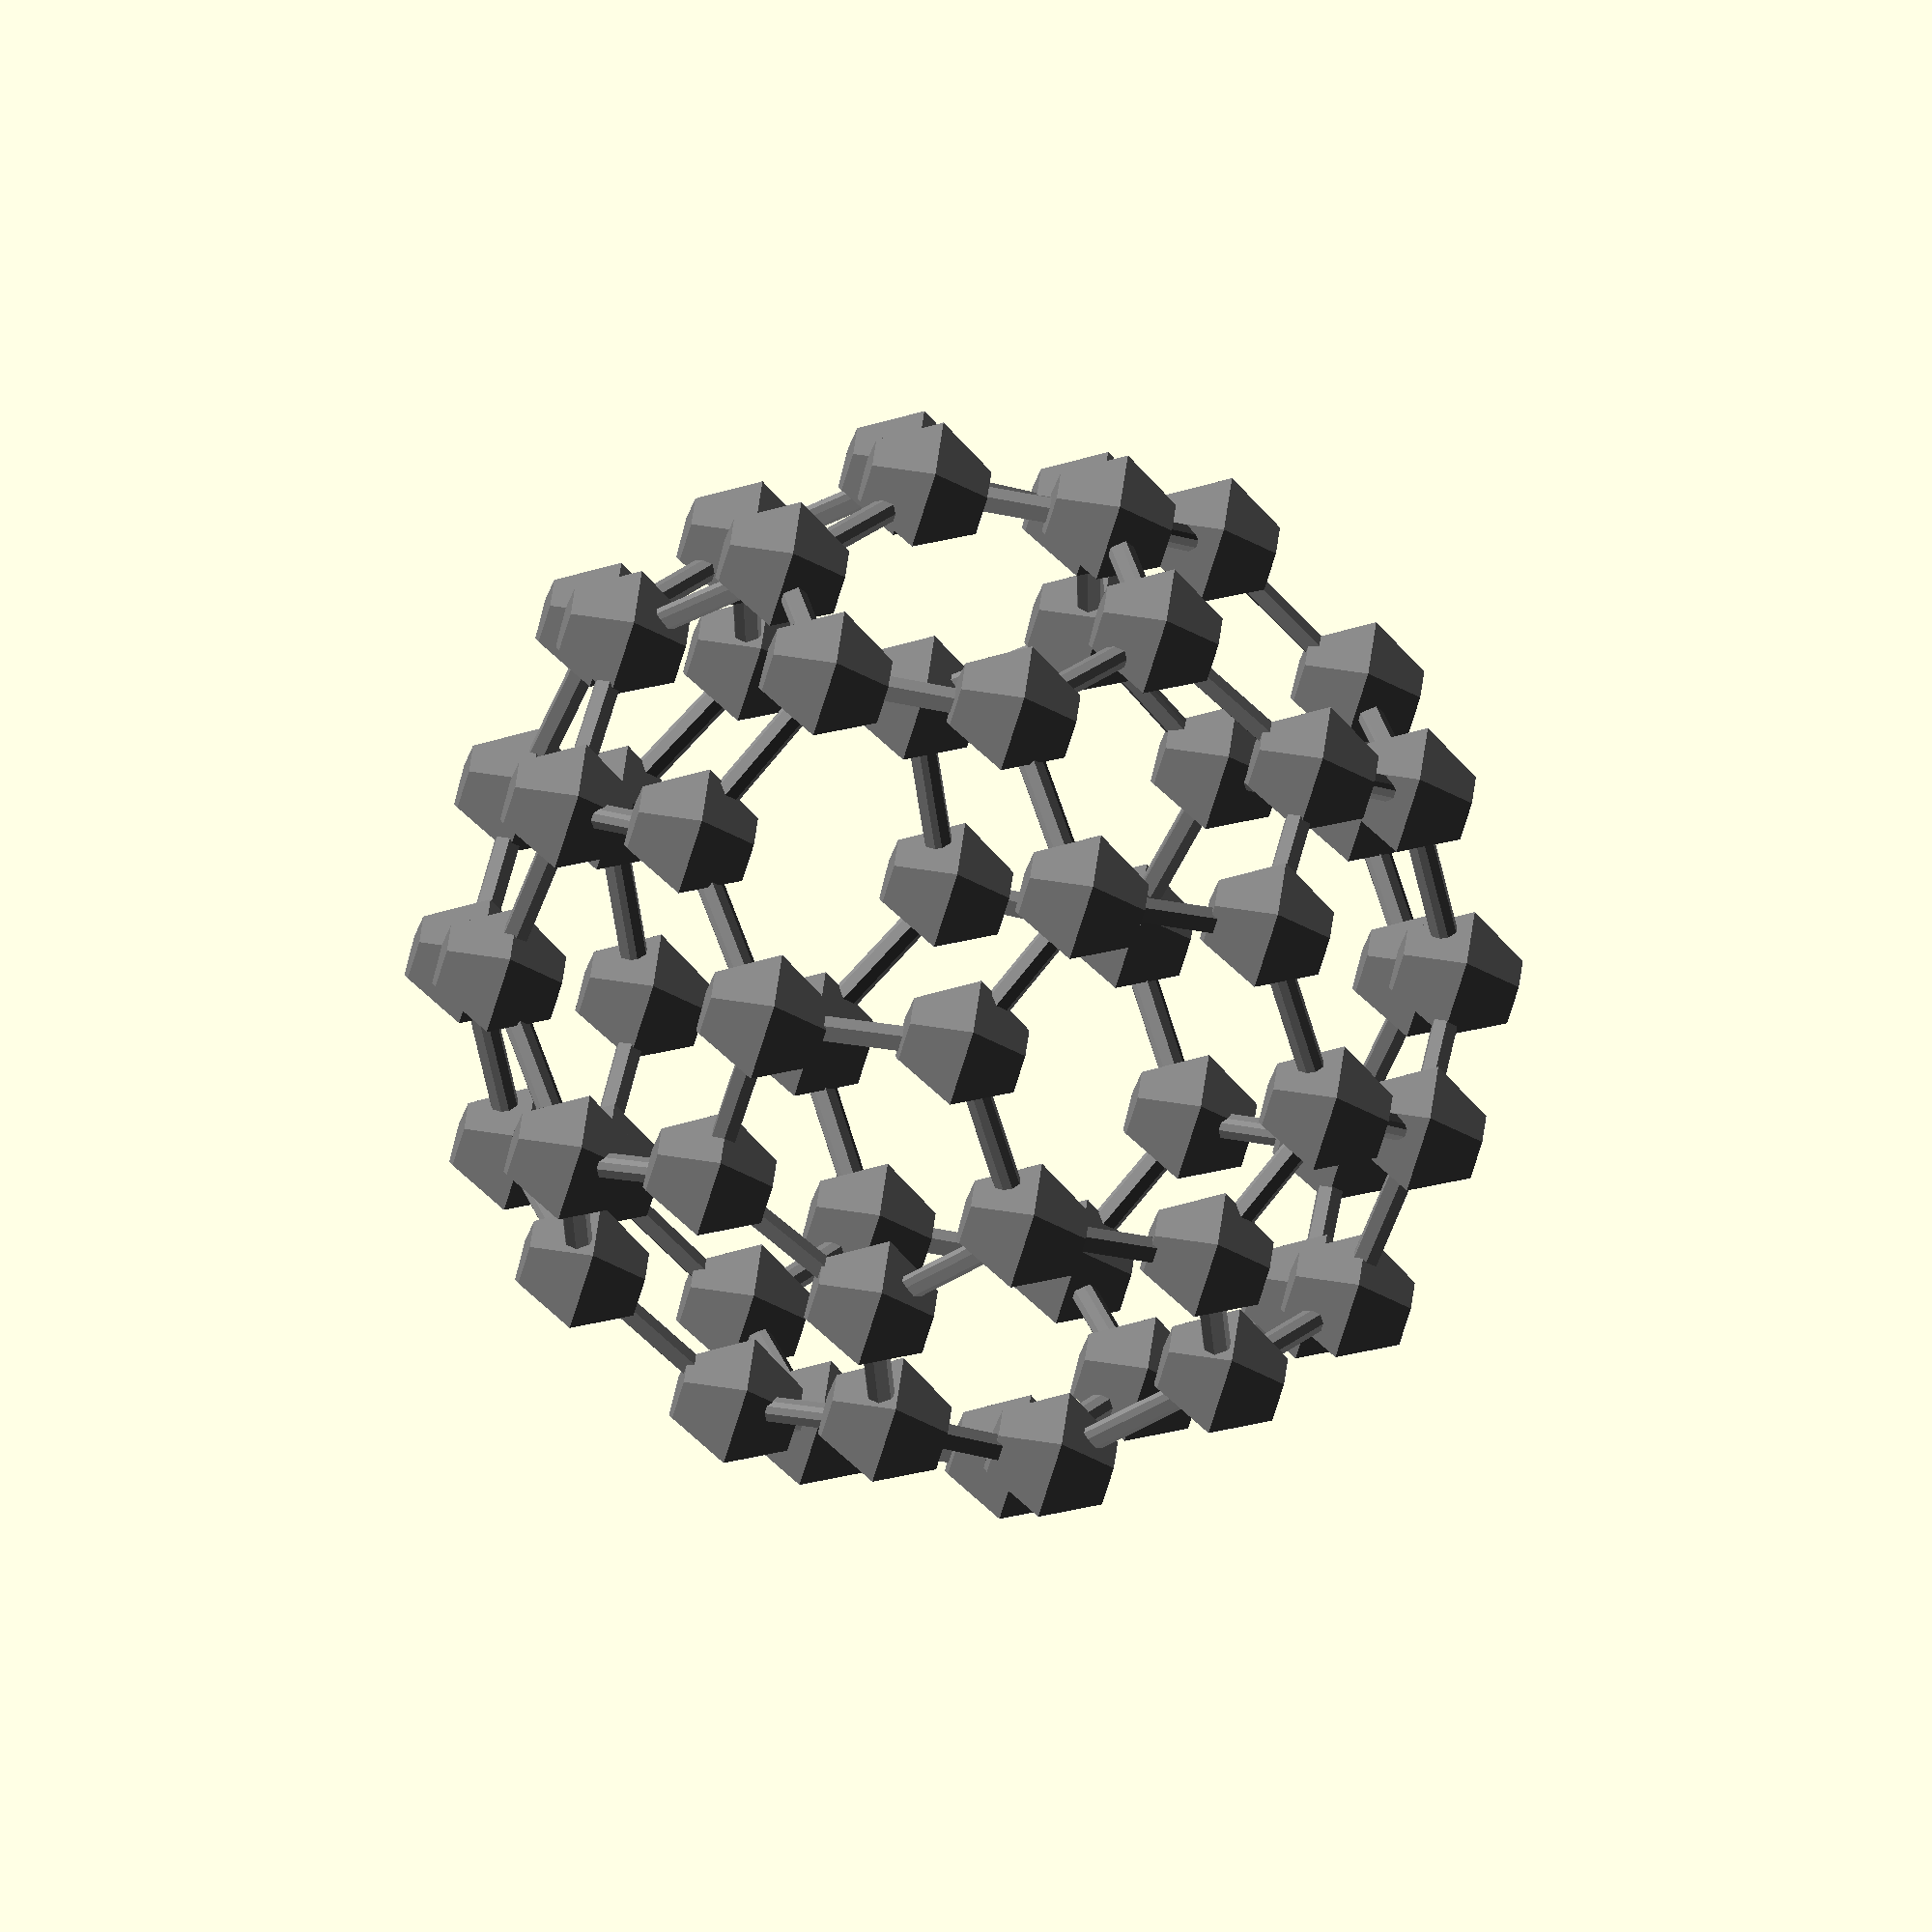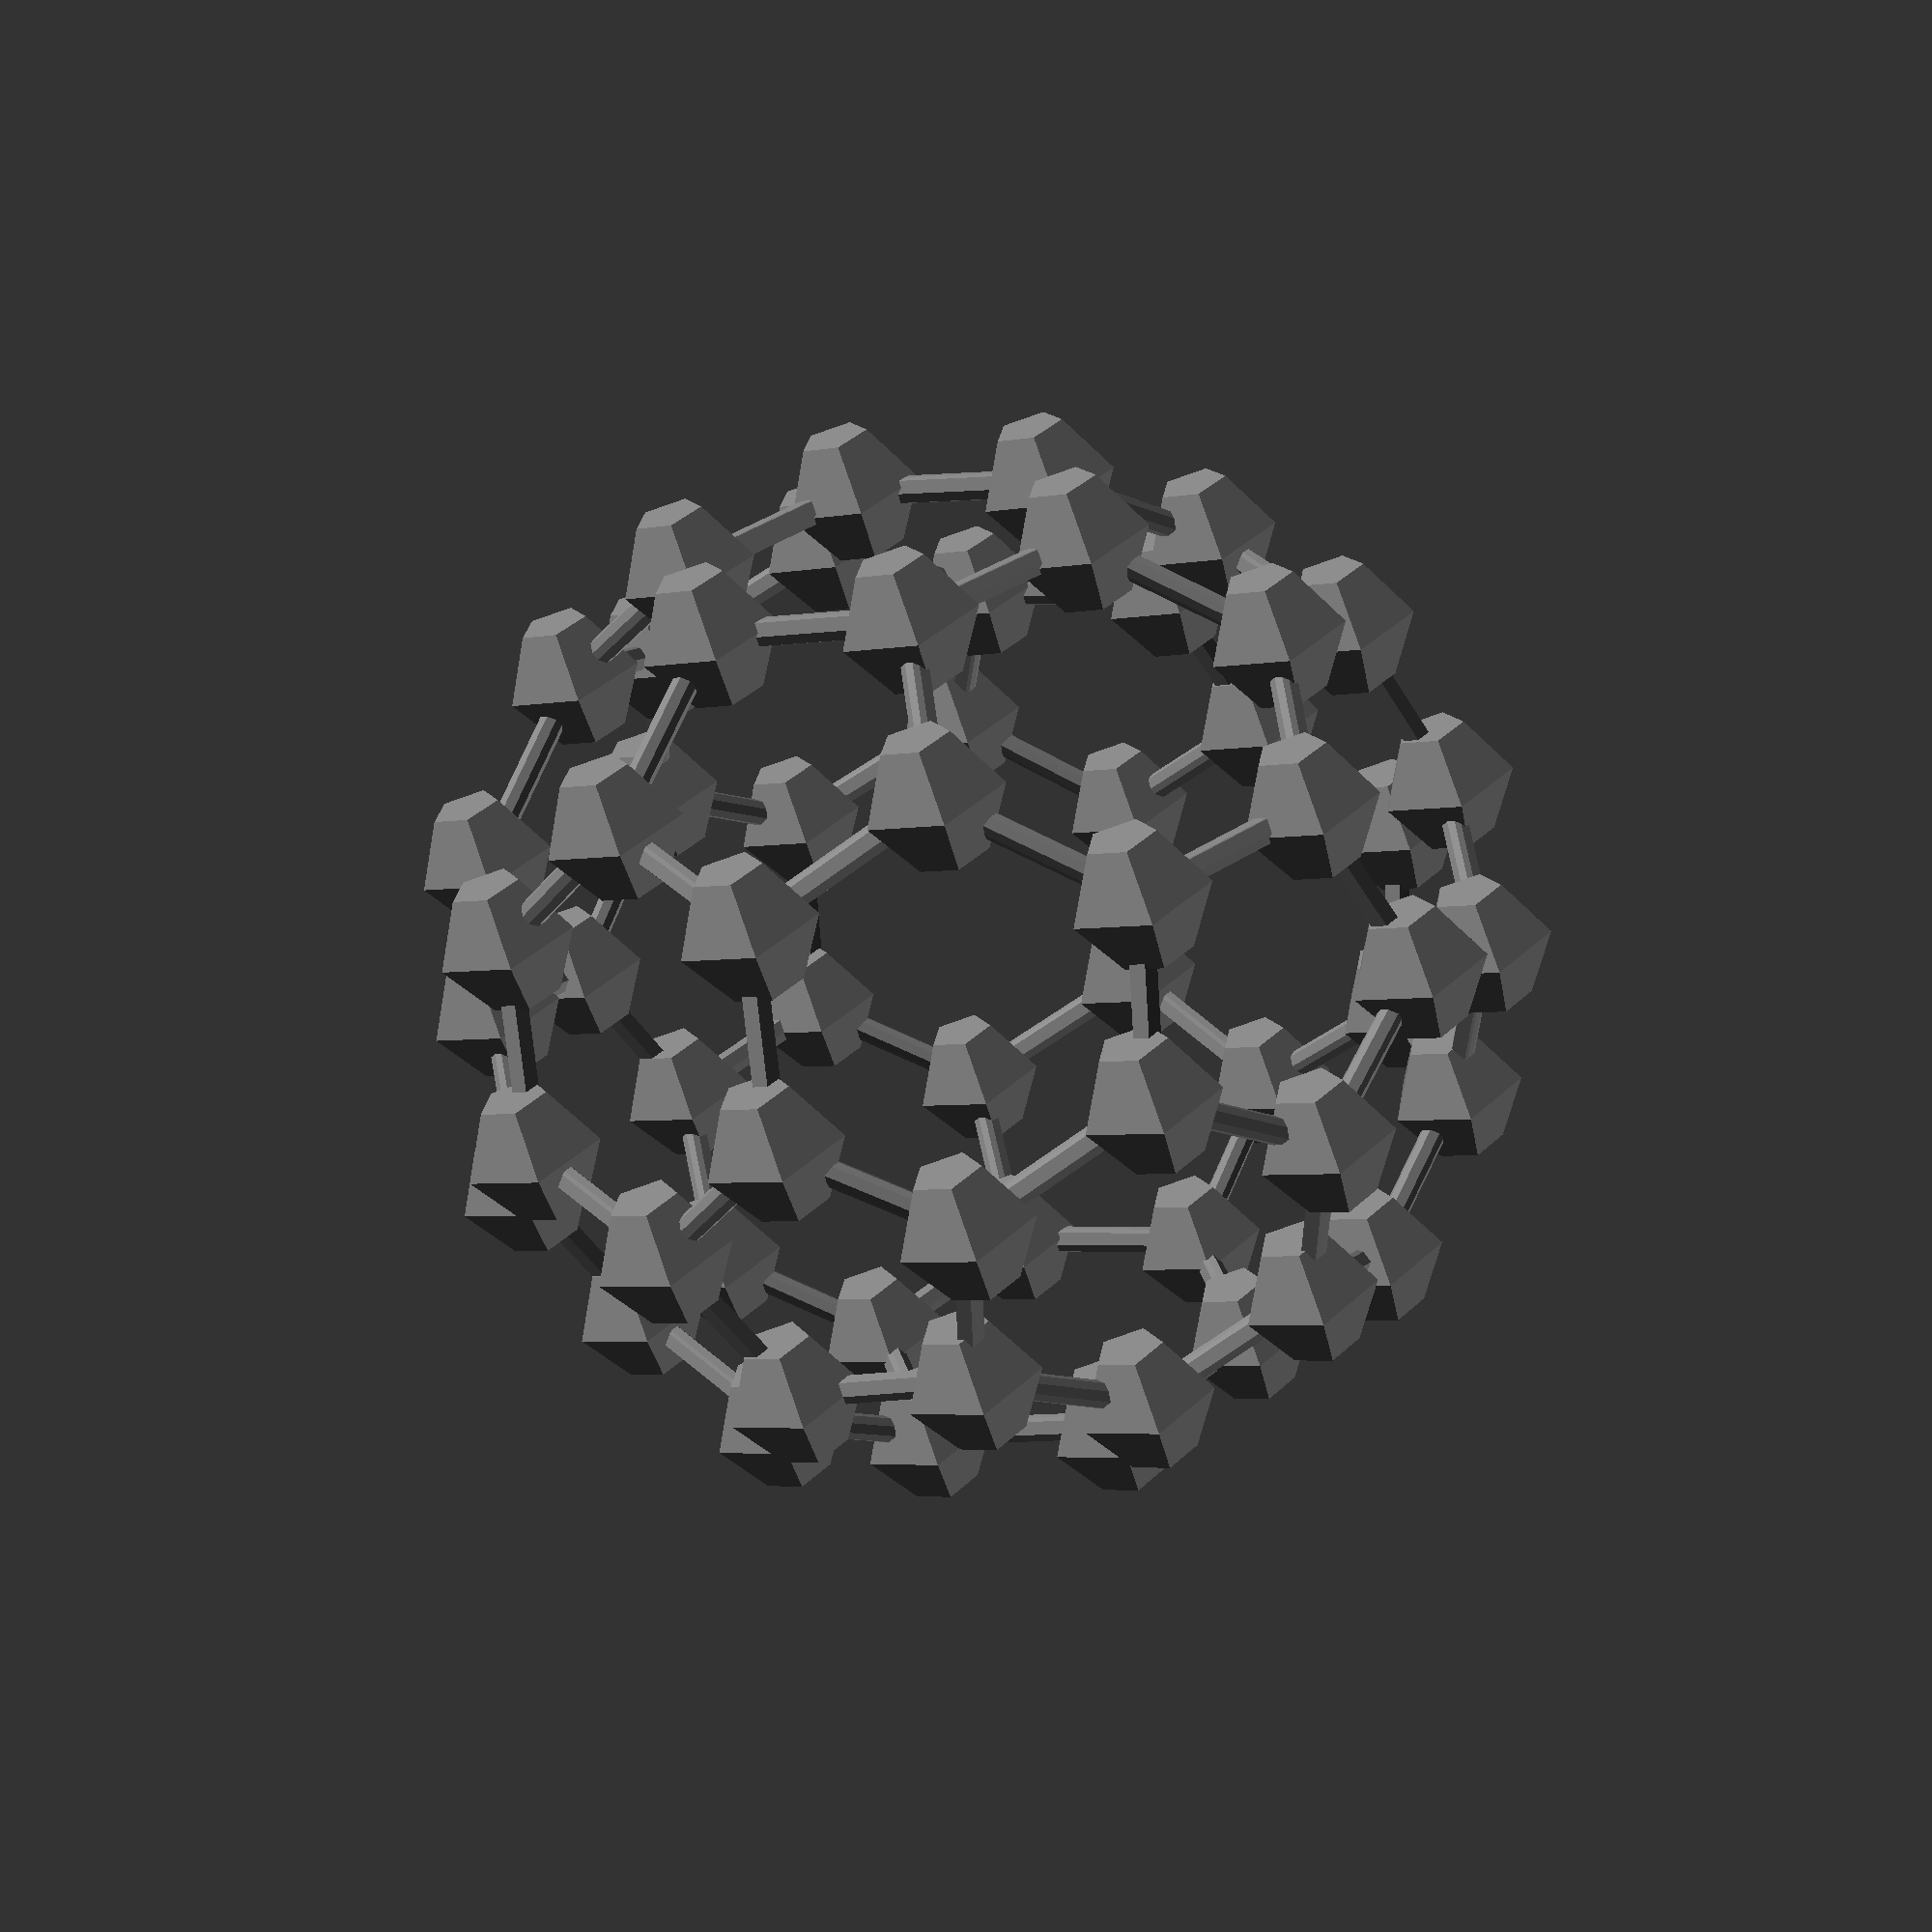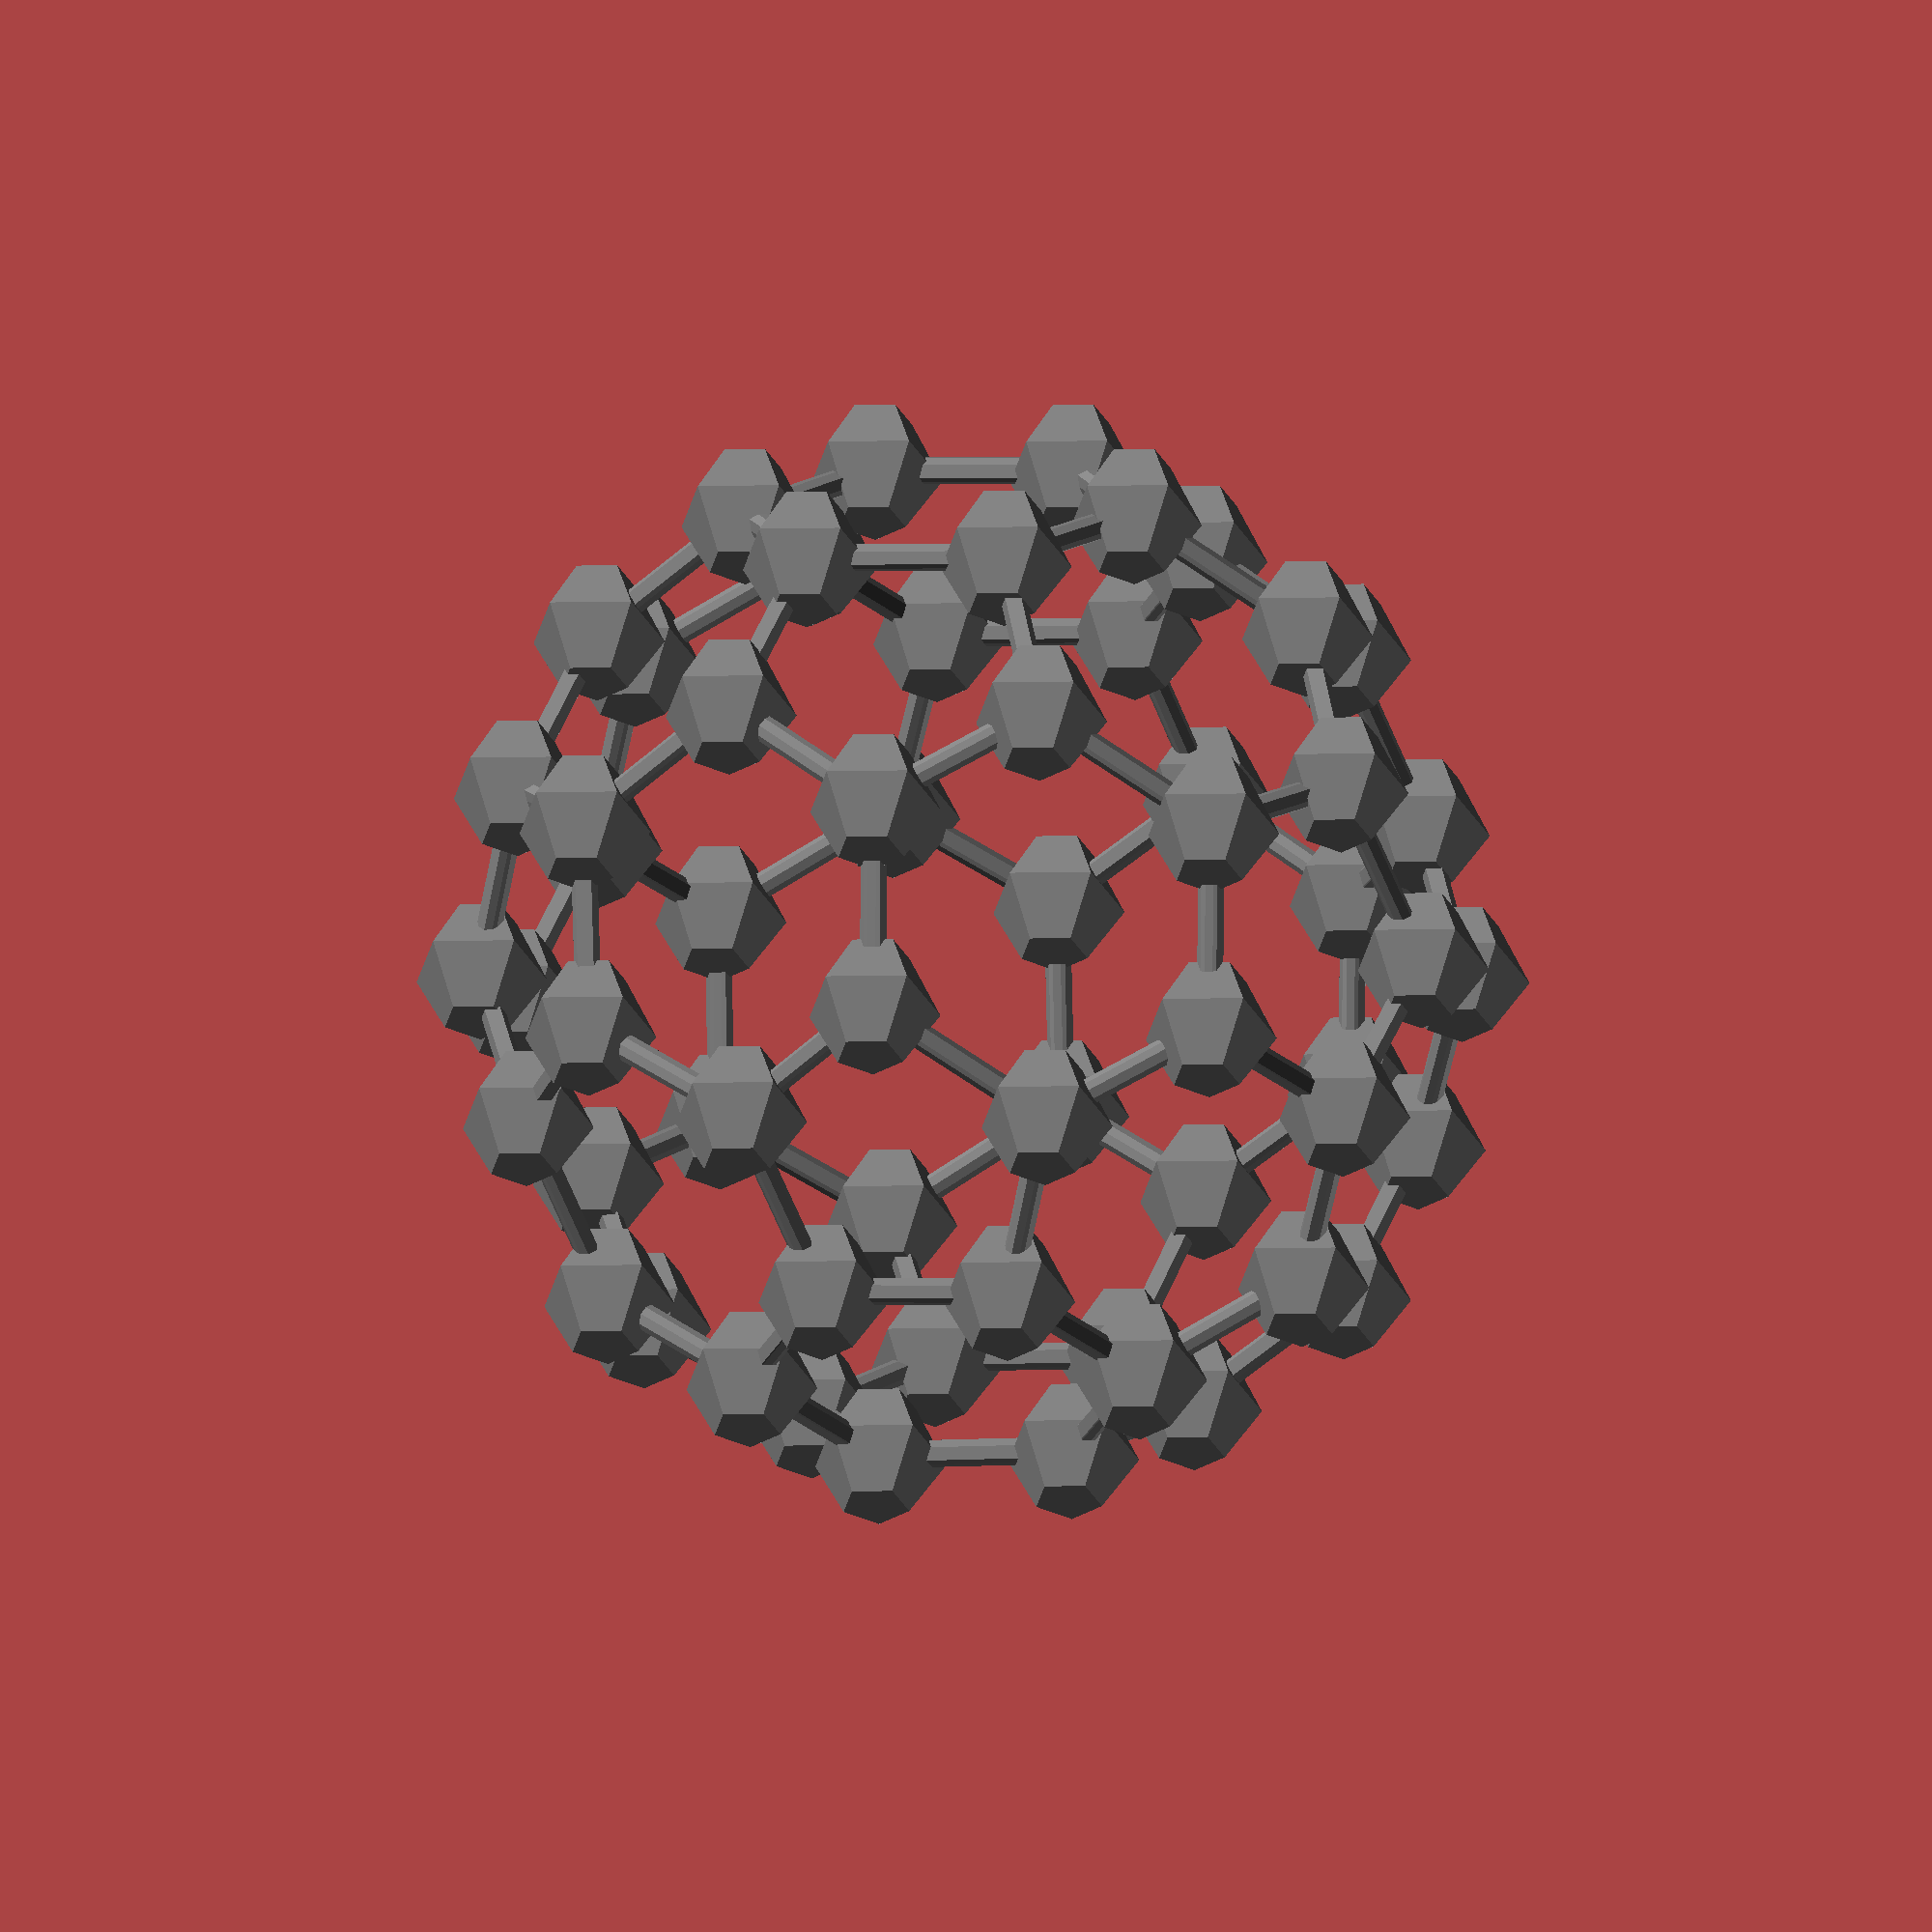
<openscad>
// Generated SCAD file from MOL

translate([-4.878001321896693, 1.032650744761364, -3.2838682969320963]) color("grey") sphere(r = 0.5);
translate([-4.959860150062124, 2.1905998418228565, -2.5674479802477905]) color("grey") sphere(r = 0.5);
translate([-5.88950509107886, -0.042026811215219215, -3.1197196315813214]) color("grey") sphere(r = 0.5);
translate([-6.07478616535023, 2.4241025694224523, -1.6204573920215062]) color("grey") sphere(r = 0.5);
translate([-5.822536963027714, 3.093654885696435, -0.4600154060810062]) color("grey") sphere(r = 0.5);
translate([-3.5893749354169406, 2.653873495484784, -2.196503504904822]) color("grey") sphere(r = 0.5);
translate([-3.3908863932036915, 3.342954370743634, -0.9071676735250302]) color("grey") sphere(r = 0.5);
translate([-4.4654850904108345, 3.5591875223900415, -0.1014095176241763]) color("grey") sphere(r = 0.5);
translate([-4.028244119797145, -1.6286981354937966, -3.2659891486970984]) color("grey") sphere(r = 0.5);
translate([-3.021793389707532, -0.5531946592638306, -3.3666506314241724]) color("grey") sphere(r = 0.5);
translate([-5.475094602550402, -1.3415399632401255, -3.1372455885332085]) color("grey") sphere(r = 0.5);
translate([-3.435429497043345, 0.7372924127892736, -3.3891195112071038]) color("grey") sphere(r = 0.5);
translate([-2.667529837367343, 1.760095683769574, -2.65335603112598]) color("grey") sphere(r = 0.5);
translate([-1.8411545748056382, -0.9033260832049747, -2.5522541065869073]) color("grey") sphere(r = 0.5);
translate([-1.11341412333927, 0.10188686745393592, -1.738848386357124]) color("grey") sphere(r = 0.5);
translate([-1.49764143535506, 1.4104154040865027, -1.8141598177726366]) color("grey") sphere(r = 0.5);
translate([-5.788111262382324, -3.007858569843985, -1.3770337607070904]) color("grey") sphere(r = 0.5);
translate([-4.342870988116776, -3.289725728916266, -1.4979952288055614]) color("grey") sphere(r = 0.5);
translate([-6.338206368713528, -2.053489888622611, -2.172057490869778]) color("grey") sphere(r = 0.5);
translate([-3.4734260383447157, -2.572770347988298, -2.4538053196607272]) color("grey") sphere(r = 0.5);
translate([-2.123852179158624, -2.1206200876034558, -2.0088411171391143]) color("grey") sphere(r = 0.5);
translate([-3.8972929540368106, -3.4900148928079213, -0.22526331687051485]) color("grey") sphere(r = 0.5);
translate([-2.557904374821587, -3.031389119237678, 0.21773060891296295]) color("grey") sphere(r = 0.5);
translate([-1.6973636728286823, -2.3922072526402567, -0.6230586777667557]) color("grey") sphere(r = 0.5);
translate([-7.684787684375654, -1.1467349565013651, -0.15437661521630863]) color("grey") sphere(r = 0.5);
translate([-7.1484202522164635, -2.1164004505405325, 0.6398747853489214]) color("grey") sphere(r = 0.5);
translate([-7.298665897556533, -1.0996870988717329, -1.579944382801728]) color("grey") sphere(r = 0.5);
translate([-6.179479637544679, -3.065942686082015, 0.04664667474578591]) color("grey") sphere(r = 0.5);
translate([-5.038782706433579, -3.358807019320938, 0.7350038742568751]) color("grey") sphere(r = 0.5);
translate([-6.9135530709573265, -1.4713695518168604, 1.9469942705822807]) color("grey") sphere(r = 0.5);
translate([-5.799816886440579, -1.7915014622855037, 2.649894225809788]) color("grey") sphere(r = 0.5);
translate([-4.838855309600305, -2.754398716113342, 2.076554626206091]) color("grey") sphere(r = 0.5);
translate([-7.1121705706678116, 1.3744847977446628, -1.379573205115611]) color("grey") sphere(r = 0.5);
translate([-7.491923947210217, 1.401700651323508, -0.0715022518651941]) color("grey") sphere(r = 0.5);
translate([-7.01737192179559, 0.1080559909692054, -2.1461998877621373]) color("grey") sphere(r = 0.5);
translate([-7.788156030717915, 0.12839336704221713, 0.6118603165629818]) color("grey") sphere(r = 0.5);
translate([-7.324931782347565, -0.055015752643298284, 1.8802473667817492]) color("grey") sphere(r = 0.5);
translate([-6.695592818689192, 2.472567951659295, 0.559946782908877]) color("grey") sphere(r = 0.5);
translate([-6.256703196863712, 2.304427949750055, 1.8355605026001265]) color("grey") sphere(r = 0.5);
translate([-6.546320852473919, 1.0276246299964542, 2.530880510131757]) color("grey") sphere(r = 0.5);
translate([-3.7514540319213707, -1.0823521606079758, 3.2984705175667193]) color("grey") sphere(r = 0.5);
translate([-5.067022711878506, -0.7342724188055213, 3.372676799543776]) color("grey") sphere(r = 0.5);
translate([-5.460413334582333, 0.6916632034420076, 3.288154376518287]) color("grey") sphere(r = 0.5);
translate([-2.7047932463496975, -0.04560761243031761, 3.2192994060673024]) color("grey") sphere(r = 0.5);
translate([-1.485138100507574, -1.4761635417737184, 1.5942151163974676]) color("grey") sphere(r = 0.5);
translate([-2.42703676970135, -2.4617582274499434, 1.594045143526487]) color("grey") sphere(r = 0.5);
translate([-3.6087680579211048, -2.3208344075217755, 2.4761226082510066]) color("grey") sphere(r = 0.5);
translate([-1.6259539067563917, -0.2559194655048555, 2.417696420284086]) color("grey") sphere(r = 0.5);
translate([-0.8199937976337225, 1.0670507303167054, 0.45704044466601795]) color("grey") sphere(r = 0.5);
translate([-0.6872460748062774, -0.18280348229869092, -0.3478451330777147]) color("grey") sphere(r = 0.5);
translate([-0.9962781204956376, -1.3875832938969737, 0.2008474210275167]) color("grey") sphere(r = 0.5);
translate([-1.2790898448879822, 1.0558113040362023, 1.790204579999078]) color("grey") sphere(r = 0.5);
translate([-2.6836091409384, 2.974570366376624, 1.289248093333558]) color("grey") sphere(r = 0.5);
translate([-2.240508844429128, 2.9959303237034187, -0.018365522487500147]) color("grey") sphere(r = 0.5);
translate([-1.3082834238983618, 2.0323971559237313, -0.4534625508968163]) color("grey") sphere(r = 0.5);
translate([-2.2058780201496333, 1.9946237717734943, 2.195204855792813]) color("grey") sphere(r = 0.5);
translate([-4.421571394731917, 1.7719919510994244, 3.1211539611852115]) color("grey") sphere(r = 0.5);
translate([-4.891656427292796, 2.7626055935443534, 2.2283493547747666]) color("grey") sphere(r = 0.5);
translate([-4.007765000930143, 3.3626103778850864, 1.3080500427721087]) color("grey") sphere(r = 0.5);
translate([-3.0619416554808416, 1.4008899295366337, 3.101463399110126]) color("grey") sphere(r = 0.5);
color("grey") hull() {
  translate([-4.878001321896693, 1.032650744761364, -3.2838682969320963]) sphere(r = 0.1);
  translate([-4.959860150062124, 2.1905998418228565, -2.5674479802477905]) sphere(r = 0.1);
}
color("grey") hull() {
  translate([-4.878001321896693, 1.032650744761364, -3.2838682969320963]) sphere(r = 0.1);
  translate([-5.88950509107886, -0.042026811215219215, -3.1197196315813214]) sphere(r = 0.1);
}
color("grey") hull() {
  translate([-4.878001321896693, 1.032650744761364, -3.2838682969320963]) sphere(r = 0.1);
  translate([-3.435429497043345, 0.7372924127892736, -3.3891195112071038]) sphere(r = 0.1);
}
color("grey") hull() {
  translate([-4.959860150062124, 2.1905998418228565, -2.5674479802477905]) sphere(r = 0.1);
  translate([-6.07478616535023, 2.4241025694224523, -1.6204573920215062]) sphere(r = 0.1);
}
color("grey") hull() {
  translate([-4.959860150062124, 2.1905998418228565, -2.5674479802477905]) sphere(r = 0.1);
  translate([-3.5893749354169406, 2.653873495484784, -2.196503504904822]) sphere(r = 0.1);
}
color("grey") hull() {
  translate([-5.88950509107886, -0.042026811215219215, -3.1197196315813214]) sphere(r = 0.1);
  translate([-5.475094602550402, -1.3415399632401255, -3.1372455885332085]) sphere(r = 0.1);
}
color("grey") hull() {
  translate([-5.88950509107886, -0.042026811215219215, -3.1197196315813214]) sphere(r = 0.1);
  translate([-7.01737192179559, 0.1080559909692054, -2.1461998877621373]) sphere(r = 0.1);
}
color("grey") hull() {
  translate([-6.07478616535023, 2.4241025694224523, -1.6204573920215062]) sphere(r = 0.1);
  translate([-5.822536963027714, 3.093654885696435, -0.4600154060810062]) sphere(r = 0.1);
}
color("grey") hull() {
  translate([-6.07478616535023, 2.4241025694224523, -1.6204573920215062]) sphere(r = 0.1);
  translate([-7.1121705706678116, 1.3744847977446628, -1.379573205115611]) sphere(r = 0.1);
}
color("grey") hull() {
  translate([-5.822536963027714, 3.093654885696435, -0.4600154060810062]) sphere(r = 0.1);
  translate([-4.4654850904108345, 3.5591875223900415, -0.1014095176241763]) sphere(r = 0.1);
}
color("grey") hull() {
  translate([-5.822536963027714, 3.093654885696435, -0.4600154060810062]) sphere(r = 0.1);
  translate([-6.695592818689192, 2.472567951659295, 0.559946782908877]) sphere(r = 0.1);
}
color("grey") hull() {
  translate([-3.5893749354169406, 2.653873495484784, -2.196503504904822]) sphere(r = 0.1);
  translate([-3.3908863932036915, 3.342954370743634, -0.9071676735250302]) sphere(r = 0.1);
}
color("grey") hull() {
  translate([-3.5893749354169406, 2.653873495484784, -2.196503504904822]) sphere(r = 0.1);
  translate([-2.667529837367343, 1.760095683769574, -2.65335603112598]) sphere(r = 0.1);
}
color("grey") hull() {
  translate([-3.3908863932036915, 3.342954370743634, -0.9071676735250302]) sphere(r = 0.1);
  translate([-4.4654850904108345, 3.5591875223900415, -0.1014095176241763]) sphere(r = 0.1);
}
color("grey") hull() {
  translate([-3.3908863932036915, 3.342954370743634, -0.9071676735250302]) sphere(r = 0.1);
  translate([-2.240508844429128, 2.9959303237034187, -0.018365522487500147]) sphere(r = 0.1);
}
color("grey") hull() {
  translate([-4.4654850904108345, 3.5591875223900415, -0.1014095176241763]) sphere(r = 0.1);
  translate([-4.007765000930143, 3.3626103778850864, 1.3080500427721087]) sphere(r = 0.1);
}
color("grey") hull() {
  translate([-4.028244119797145, -1.6286981354937966, -3.2659891486970984]) sphere(r = 0.1);
  translate([-3.021793389707532, -0.5531946592638306, -3.3666506314241724]) sphere(r = 0.1);
}
color("grey") hull() {
  translate([-4.028244119797145, -1.6286981354937966, -3.2659891486970984]) sphere(r = 0.1);
  translate([-5.475094602550402, -1.3415399632401255, -3.1372455885332085]) sphere(r = 0.1);
}
color("grey") hull() {
  translate([-4.028244119797145, -1.6286981354937966, -3.2659891486970984]) sphere(r = 0.1);
  translate([-3.4734260383447157, -2.572770347988298, -2.4538053196607272]) sphere(r = 0.1);
}
color("grey") hull() {
  translate([-3.021793389707532, -0.5531946592638306, -3.3666506314241724]) sphere(r = 0.1);
  translate([-3.435429497043345, 0.7372924127892736, -3.3891195112071038]) sphere(r = 0.1);
}
color("grey") hull() {
  translate([-3.021793389707532, -0.5531946592638306, -3.3666506314241724]) sphere(r = 0.1);
  translate([-1.8411545748056382, -0.9033260832049747, -2.5522541065869073]) sphere(r = 0.1);
}
color("grey") hull() {
  translate([-5.475094602550402, -1.3415399632401255, -3.1372455885332085]) sphere(r = 0.1);
  translate([-6.338206368713528, -2.053489888622611, -2.172057490869778]) sphere(r = 0.1);
}
color("grey") hull() {
  translate([-3.435429497043345, 0.7372924127892736, -3.3891195112071038]) sphere(r = 0.1);
  translate([-2.667529837367343, 1.760095683769574, -2.65335603112598]) sphere(r = 0.1);
}
color("grey") hull() {
  translate([-2.667529837367343, 1.760095683769574, -2.65335603112598]) sphere(r = 0.1);
  translate([-1.49764143535506, 1.4104154040865027, -1.8141598177726366]) sphere(r = 0.1);
}
color("grey") hull() {
  translate([-1.8411545748056382, -0.9033260832049747, -2.5522541065869073]) sphere(r = 0.1);
  translate([-1.11341412333927, 0.10188686745393592, -1.738848386357124]) sphere(r = 0.1);
}
color("grey") hull() {
  translate([-1.8411545748056382, -0.9033260832049747, -2.5522541065869073]) sphere(r = 0.1);
  translate([-2.123852179158624, -2.1206200876034558, -2.0088411171391143]) sphere(r = 0.1);
}
color("grey") hull() {
  translate([-1.11341412333927, 0.10188686745393592, -1.738848386357124]) sphere(r = 0.1);
  translate([-1.49764143535506, 1.4104154040865027, -1.8141598177726366]) sphere(r = 0.1);
}
color("grey") hull() {
  translate([-1.11341412333927, 0.10188686745393592, -1.738848386357124]) sphere(r = 0.1);
  translate([-0.6872460748062774, -0.18280348229869092, -0.3478451330777147]) sphere(r = 0.1);
}
color("grey") hull() {
  translate([-1.49764143535506, 1.4104154040865027, -1.8141598177726366]) sphere(r = 0.1);
  translate([-1.3082834238983618, 2.0323971559237313, -0.4534625508968163]) sphere(r = 0.1);
}
color("grey") hull() {
  translate([-5.788111262382324, -3.007858569843985, -1.3770337607070904]) sphere(r = 0.1);
  translate([-4.342870988116776, -3.289725728916266, -1.4979952288055614]) sphere(r = 0.1);
}
color("grey") hull() {
  translate([-5.788111262382324, -3.007858569843985, -1.3770337607070904]) sphere(r = 0.1);
  translate([-6.338206368713528, -2.053489888622611, -2.172057490869778]) sphere(r = 0.1);
}
color("grey") hull() {
  translate([-5.788111262382324, -3.007858569843985, -1.3770337607070904]) sphere(r = 0.1);
  translate([-6.179479637544679, -3.065942686082015, 0.04664667474578591]) sphere(r = 0.1);
}
color("grey") hull() {
  translate([-4.342870988116776, -3.289725728916266, -1.4979952288055614]) sphere(r = 0.1);
  translate([-3.4734260383447157, -2.572770347988298, -2.4538053196607272]) sphere(r = 0.1);
}
color("grey") hull() {
  translate([-4.342870988116776, -3.289725728916266, -1.4979952288055614]) sphere(r = 0.1);
  translate([-3.8972929540368106, -3.4900148928079213, -0.22526331687051485]) sphere(r = 0.1);
}
color("grey") hull() {
  translate([-6.338206368713528, -2.053489888622611, -2.172057490869778]) sphere(r = 0.1);
  translate([-7.298665897556533, -1.0996870988717329, -1.579944382801728]) sphere(r = 0.1);
}
color("grey") hull() {
  translate([-3.4734260383447157, -2.572770347988298, -2.4538053196607272]) sphere(r = 0.1);
  translate([-2.123852179158624, -2.1206200876034558, -2.0088411171391143]) sphere(r = 0.1);
}
color("grey") hull() {
  translate([-2.123852179158624, -2.1206200876034558, -2.0088411171391143]) sphere(r = 0.1);
  translate([-1.6973636728286823, -2.3922072526402567, -0.6230586777667557]) sphere(r = 0.1);
}
color("grey") hull() {
  translate([-3.8972929540368106, -3.4900148928079213, -0.22526331687051485]) sphere(r = 0.1);
  translate([-2.557904374821587, -3.031389119237678, 0.21773060891296295]) sphere(r = 0.1);
}
color("grey") hull() {
  translate([-3.8972929540368106, -3.4900148928079213, -0.22526331687051485]) sphere(r = 0.1);
  translate([-5.038782706433579, -3.358807019320938, 0.7350038742568751]) sphere(r = 0.1);
}
color("grey") hull() {
  translate([-2.557904374821587, -3.031389119237678, 0.21773060891296295]) sphere(r = 0.1);
  translate([-1.6973636728286823, -2.3922072526402567, -0.6230586777667557]) sphere(r = 0.1);
}
color("grey") hull() {
  translate([-2.557904374821587, -3.031389119237678, 0.21773060891296295]) sphere(r = 0.1);
  translate([-2.42703676970135, -2.4617582274499434, 1.594045143526487]) sphere(r = 0.1);
}
color("grey") hull() {
  translate([-1.6973636728286823, -2.3922072526402567, -0.6230586777667557]) sphere(r = 0.1);
  translate([-0.9962781204956376, -1.3875832938969737, 0.2008474210275167]) sphere(r = 0.1);
}
color("grey") hull() {
  translate([-7.684787684375654, -1.1467349565013651, -0.15437661521630863]) sphere(r = 0.1);
  translate([-7.1484202522164635, -2.1164004505405325, 0.6398747853489214]) sphere(r = 0.1);
}
color("grey") hull() {
  translate([-7.684787684375654, -1.1467349565013651, -0.15437661521630863]) sphere(r = 0.1);
  translate([-7.298665897556533, -1.0996870988717329, -1.579944382801728]) sphere(r = 0.1);
}
color("grey") hull() {
  translate([-7.684787684375654, -1.1467349565013651, -0.15437661521630863]) sphere(r = 0.1);
  translate([-7.788156030717915, 0.12839336704221713, 0.6118603165629818]) sphere(r = 0.1);
}
color("grey") hull() {
  translate([-7.1484202522164635, -2.1164004505405325, 0.6398747853489214]) sphere(r = 0.1);
  translate([-6.179479637544679, -3.065942686082015, 0.04664667474578591]) sphere(r = 0.1);
}
color("grey") hull() {
  translate([-7.1484202522164635, -2.1164004505405325, 0.6398747853489214]) sphere(r = 0.1);
  translate([-6.9135530709573265, -1.4713695518168604, 1.9469942705822807]) sphere(r = 0.1);
}
color("grey") hull() {
  translate([-7.298665897556533, -1.0996870988717329, -1.579944382801728]) sphere(r = 0.1);
  translate([-7.01737192179559, 0.1080559909692054, -2.1461998877621373]) sphere(r = 0.1);
}
color("grey") hull() {
  translate([-6.179479637544679, -3.065942686082015, 0.04664667474578591]) sphere(r = 0.1);
  translate([-5.038782706433579, -3.358807019320938, 0.7350038742568751]) sphere(r = 0.1);
}
color("grey") hull() {
  translate([-5.038782706433579, -3.358807019320938, 0.7350038742568751]) sphere(r = 0.1);
  translate([-4.838855309600305, -2.754398716113342, 2.076554626206091]) sphere(r = 0.1);
}
color("grey") hull() {
  translate([-6.9135530709573265, -1.4713695518168604, 1.9469942705822807]) sphere(r = 0.1);
  translate([-5.799816886440579, -1.7915014622855037, 2.649894225809788]) sphere(r = 0.1);
}
color("grey") hull() {
  translate([-6.9135530709573265, -1.4713695518168604, 1.9469942705822807]) sphere(r = 0.1);
  translate([-7.324931782347565, -0.055015752643298284, 1.8802473667817492]) sphere(r = 0.1);
}
color("grey") hull() {
  translate([-5.799816886440579, -1.7915014622855037, 2.649894225809788]) sphere(r = 0.1);
  translate([-4.838855309600305, -2.754398716113342, 2.076554626206091]) sphere(r = 0.1);
}
color("grey") hull() {
  translate([-5.799816886440579, -1.7915014622855037, 2.649894225809788]) sphere(r = 0.1);
  translate([-5.067022711878506, -0.7342724188055213, 3.372676799543776]) sphere(r = 0.1);
}
color("grey") hull() {
  translate([-4.838855309600305, -2.754398716113342, 2.076554626206091]) sphere(r = 0.1);
  translate([-3.6087680579211048, -2.3208344075217755, 2.4761226082510066]) sphere(r = 0.1);
}
color("grey") hull() {
  translate([-7.1121705706678116, 1.3744847977446628, -1.379573205115611]) sphere(r = 0.1);
  translate([-7.491923947210217, 1.401700651323508, -0.0715022518651941]) sphere(r = 0.1);
}
color("grey") hull() {
  translate([-7.1121705706678116, 1.3744847977446628, -1.379573205115611]) sphere(r = 0.1);
  translate([-7.01737192179559, 0.1080559909692054, -2.1461998877621373]) sphere(r = 0.1);
}
color("grey") hull() {
  translate([-7.491923947210217, 1.401700651323508, -0.0715022518651941]) sphere(r = 0.1);
  translate([-7.788156030717915, 0.12839336704221713, 0.6118603165629818]) sphere(r = 0.1);
}
color("grey") hull() {
  translate([-7.491923947210217, 1.401700651323508, -0.0715022518651941]) sphere(r = 0.1);
  translate([-6.695592818689192, 2.472567951659295, 0.559946782908877]) sphere(r = 0.1);
}
color("grey") hull() {
  translate([-7.788156030717915, 0.12839336704221713, 0.6118603165629818]) sphere(r = 0.1);
  translate([-7.324931782347565, -0.055015752643298284, 1.8802473667817492]) sphere(r = 0.1);
}
color("grey") hull() {
  translate([-7.324931782347565, -0.055015752643298284, 1.8802473667817492]) sphere(r = 0.1);
  translate([-6.546320852473919, 1.0276246299964542, 2.530880510131757]) sphere(r = 0.1);
}
color("grey") hull() {
  translate([-6.695592818689192, 2.472567951659295, 0.559946782908877]) sphere(r = 0.1);
  translate([-6.256703196863712, 2.304427949750055, 1.8355605026001265]) sphere(r = 0.1);
}
color("grey") hull() {
  translate([-6.256703196863712, 2.304427949750055, 1.8355605026001265]) sphere(r = 0.1);
  translate([-6.546320852473919, 1.0276246299964542, 2.530880510131757]) sphere(r = 0.1);
}
color("grey") hull() {
  translate([-6.256703196863712, 2.304427949750055, 1.8355605026001265]) sphere(r = 0.1);
  translate([-4.891656427292796, 2.7626055935443534, 2.2283493547747666]) sphere(r = 0.1);
}
color("grey") hull() {
  translate([-6.546320852473919, 1.0276246299964542, 2.530880510131757]) sphere(r = 0.1);
  translate([-5.460413334582333, 0.6916632034420076, 3.288154376518287]) sphere(r = 0.1);
}
color("grey") hull() {
  translate([-3.7514540319213707, -1.0823521606079758, 3.2984705175667193]) sphere(r = 0.1);
  translate([-5.067022711878506, -0.7342724188055213, 3.372676799543776]) sphere(r = 0.1);
}
color("grey") hull() {
  translate([-3.7514540319213707, -1.0823521606079758, 3.2984705175667193]) sphere(r = 0.1);
  translate([-2.7047932463496975, -0.04560761243031761, 3.2192994060673024]) sphere(r = 0.1);
}
color("grey") hull() {
  translate([-3.7514540319213707, -1.0823521606079758, 3.2984705175667193]) sphere(r = 0.1);
  translate([-3.6087680579211048, -2.3208344075217755, 2.4761226082510066]) sphere(r = 0.1);
}
color("grey") hull() {
  translate([-5.067022711878506, -0.7342724188055213, 3.372676799543776]) sphere(r = 0.1);
  translate([-5.460413334582333, 0.6916632034420076, 3.288154376518287]) sphere(r = 0.1);
}
color("grey") hull() {
  translate([-5.460413334582333, 0.6916632034420076, 3.288154376518287]) sphere(r = 0.1);
  translate([-4.421571394731917, 1.7719919510994244, 3.1211539611852115]) sphere(r = 0.1);
}
color("grey") hull() {
  translate([-2.7047932463496975, -0.04560761243031761, 3.2192994060673024]) sphere(r = 0.1);
  translate([-1.6259539067563917, -0.2559194655048555, 2.417696420284086]) sphere(r = 0.1);
}
color("grey") hull() {
  translate([-2.7047932463496975, -0.04560761243031761, 3.2192994060673024]) sphere(r = 0.1);
  translate([-3.0619416554808416, 1.4008899295366337, 3.101463399110126]) sphere(r = 0.1);
}
color("grey") hull() {
  translate([-1.485138100507574, -1.4761635417737184, 1.5942151163974676]) sphere(r = 0.1);
  translate([-2.42703676970135, -2.4617582274499434, 1.594045143526487]) sphere(r = 0.1);
}
color("grey") hull() {
  translate([-1.485138100507574, -1.4761635417737184, 1.5942151163974676]) sphere(r = 0.1);
  translate([-1.6259539067563917, -0.2559194655048555, 2.417696420284086]) sphere(r = 0.1);
}
color("grey") hull() {
  translate([-1.485138100507574, -1.4761635417737184, 1.5942151163974676]) sphere(r = 0.1);
  translate([-0.9962781204956376, -1.3875832938969737, 0.2008474210275167]) sphere(r = 0.1);
}
color("grey") hull() {
  translate([-2.42703676970135, -2.4617582274499434, 1.594045143526487]) sphere(r = 0.1);
  translate([-3.6087680579211048, -2.3208344075217755, 2.4761226082510066]) sphere(r = 0.1);
}
color("grey") hull() {
  translate([-1.6259539067563917, -0.2559194655048555, 2.417696420284086]) sphere(r = 0.1);
  translate([-1.2790898448879822, 1.0558113040362023, 1.790204579999078]) sphere(r = 0.1);
}
color("grey") hull() {
  translate([-0.8199937976337225, 1.0670507303167054, 0.45704044466601795]) sphere(r = 0.1);
  translate([-0.6872460748062774, -0.18280348229869092, -0.3478451330777147]) sphere(r = 0.1);
}
color("grey") hull() {
  translate([-0.8199937976337225, 1.0670507303167054, 0.45704044466601795]) sphere(r = 0.1);
  translate([-1.2790898448879822, 1.0558113040362023, 1.790204579999078]) sphere(r = 0.1);
}
color("grey") hull() {
  translate([-0.8199937976337225, 1.0670507303167054, 0.45704044466601795]) sphere(r = 0.1);
  translate([-1.3082834238983618, 2.0323971559237313, -0.4534625508968163]) sphere(r = 0.1);
}
color("grey") hull() {
  translate([-0.6872460748062774, -0.18280348229869092, -0.3478451330777147]) sphere(r = 0.1);
  translate([-0.9962781204956376, -1.3875832938969737, 0.2008474210275167]) sphere(r = 0.1);
}
color("grey") hull() {
  translate([-1.2790898448879822, 1.0558113040362023, 1.790204579999078]) sphere(r = 0.1);
  translate([-2.2058780201496333, 1.9946237717734943, 2.195204855792813]) sphere(r = 0.1);
}
color("grey") hull() {
  translate([-2.6836091409384, 2.974570366376624, 1.289248093333558]) sphere(r = 0.1);
  translate([-2.240508844429128, 2.9959303237034187, -0.018365522487500147]) sphere(r = 0.1);
}
color("grey") hull() {
  translate([-2.6836091409384, 2.974570366376624, 1.289248093333558]) sphere(r = 0.1);
  translate([-2.2058780201496333, 1.9946237717734943, 2.195204855792813]) sphere(r = 0.1);
}
color("grey") hull() {
  translate([-2.6836091409384, 2.974570366376624, 1.289248093333558]) sphere(r = 0.1);
  translate([-4.007765000930143, 3.3626103778850864, 1.3080500427721087]) sphere(r = 0.1);
}
color("grey") hull() {
  translate([-2.240508844429128, 2.9959303237034187, -0.018365522487500147]) sphere(r = 0.1);
  translate([-1.3082834238983618, 2.0323971559237313, -0.4534625508968163]) sphere(r = 0.1);
}
color("grey") hull() {
  translate([-2.2058780201496333, 1.9946237717734943, 2.195204855792813]) sphere(r = 0.1);
  translate([-3.0619416554808416, 1.4008899295366337, 3.101463399110126]) sphere(r = 0.1);
}
color("grey") hull() {
  translate([-4.421571394731917, 1.7719919510994244, 3.1211539611852115]) sphere(r = 0.1);
  translate([-4.891656427292796, 2.7626055935443534, 2.2283493547747666]) sphere(r = 0.1);
}
color("grey") hull() {
  translate([-4.421571394731917, 1.7719919510994244, 3.1211539611852115]) sphere(r = 0.1);
  translate([-3.0619416554808416, 1.4008899295366337, 3.101463399110126]) sphere(r = 0.1);
}
color("grey") hull() {
  translate([-4.891656427292796, 2.7626055935443534, 2.2283493547747666]) sphere(r = 0.1);
  translate([-4.007765000930143, 3.3626103778850864, 1.3080500427721087]) sphere(r = 0.1);
}

</openscad>
<views>
elev=249.9 azim=236.1 roll=106.7 proj=o view=wireframe
elev=244.2 azim=206.8 roll=342.8 proj=p view=solid
elev=301.5 azim=155.6 roll=3.1 proj=o view=wireframe
</views>
